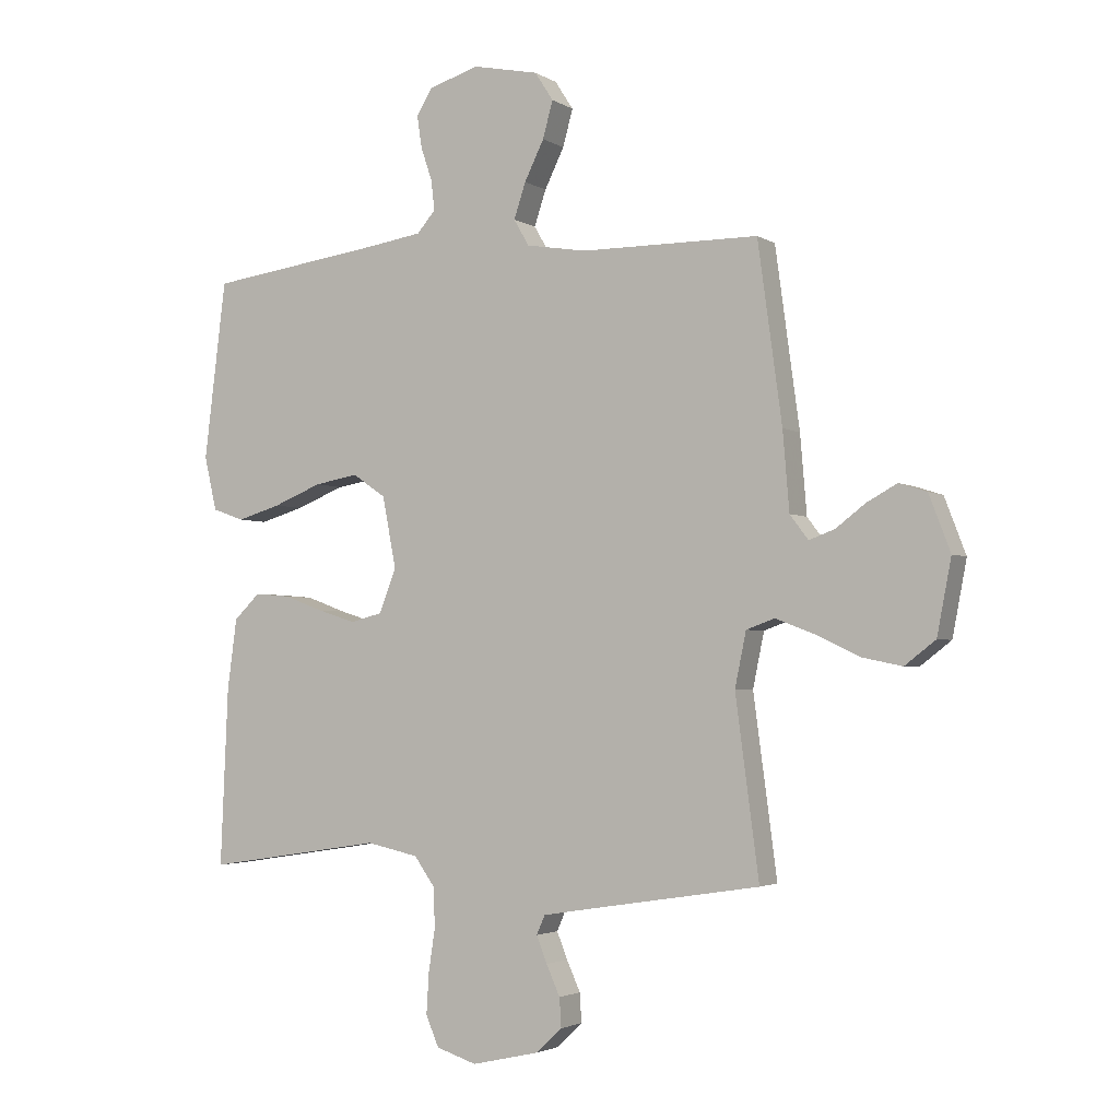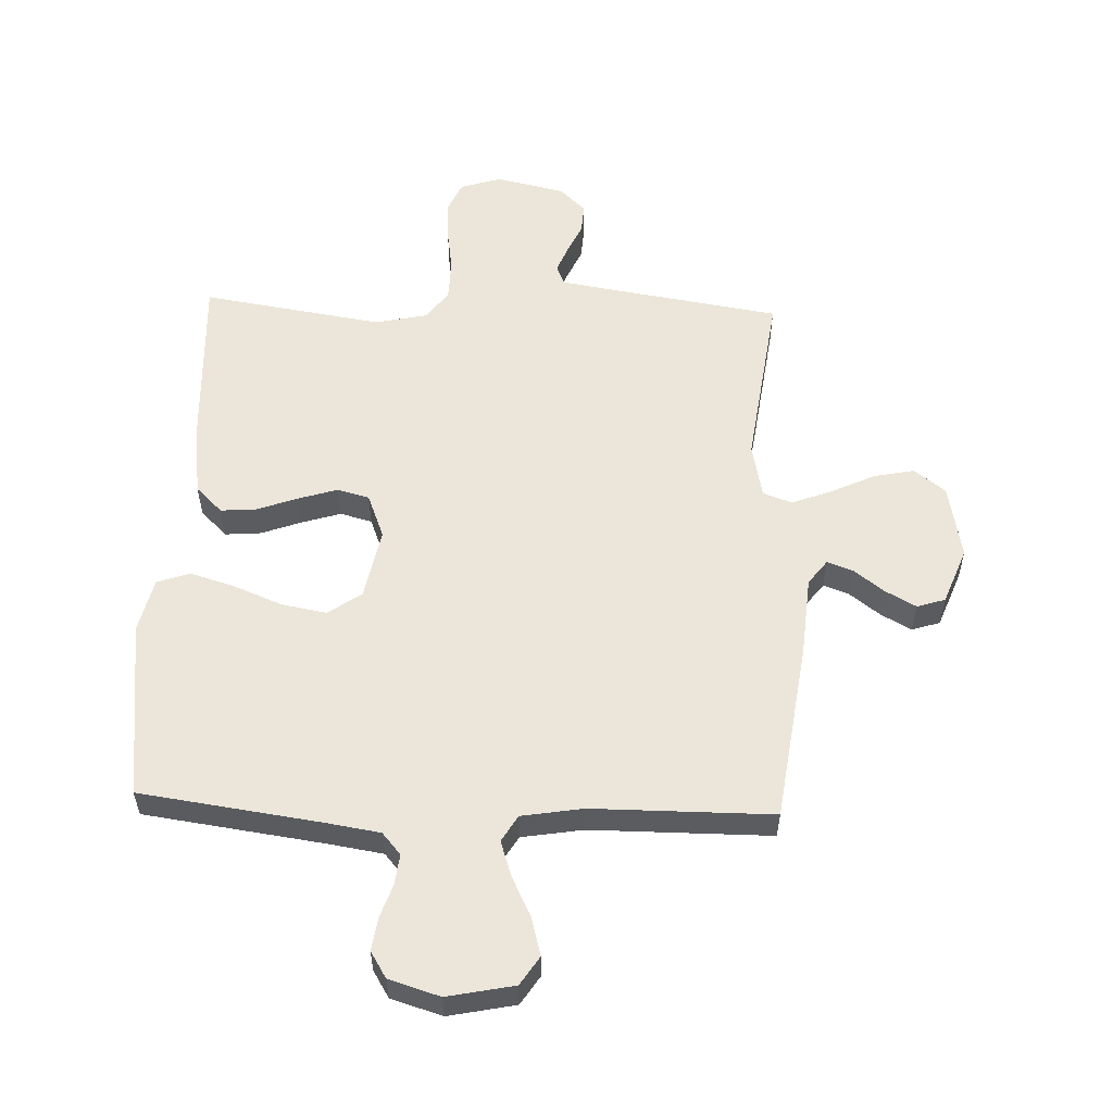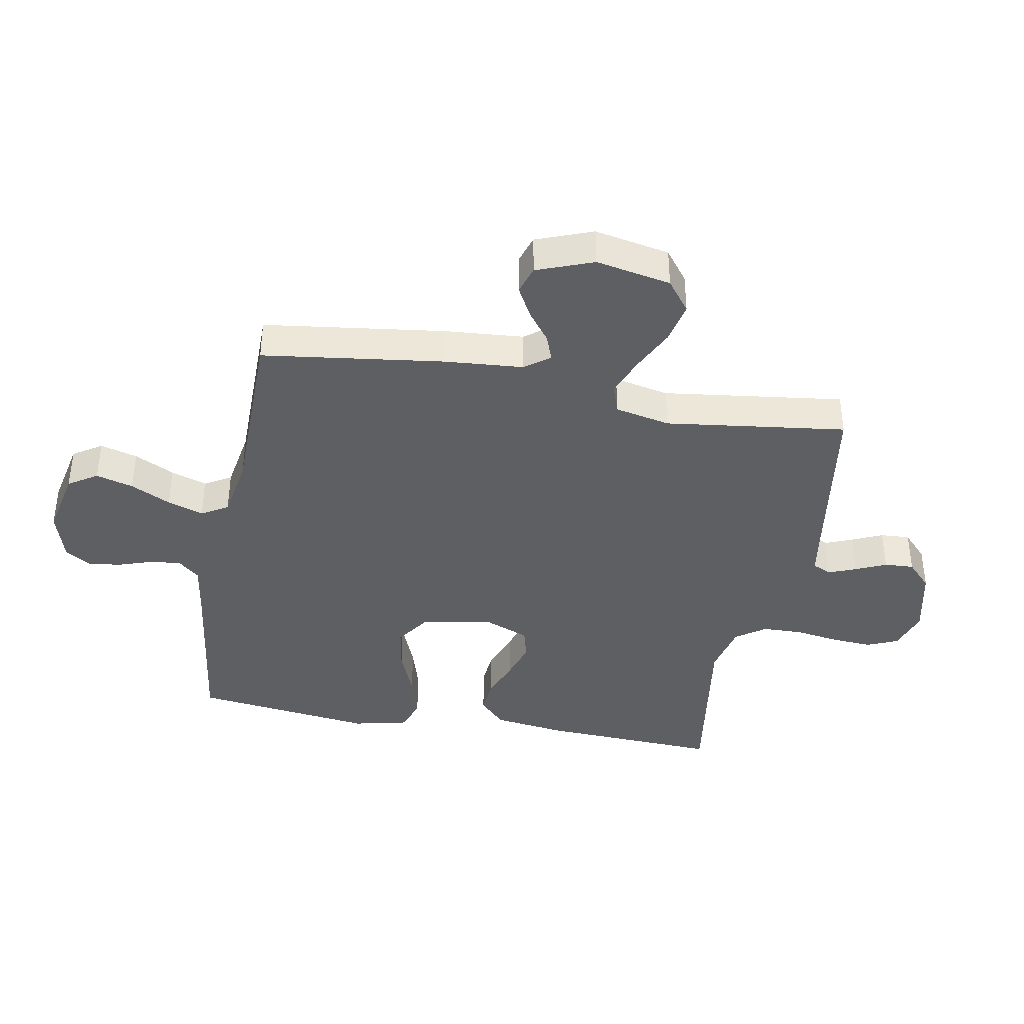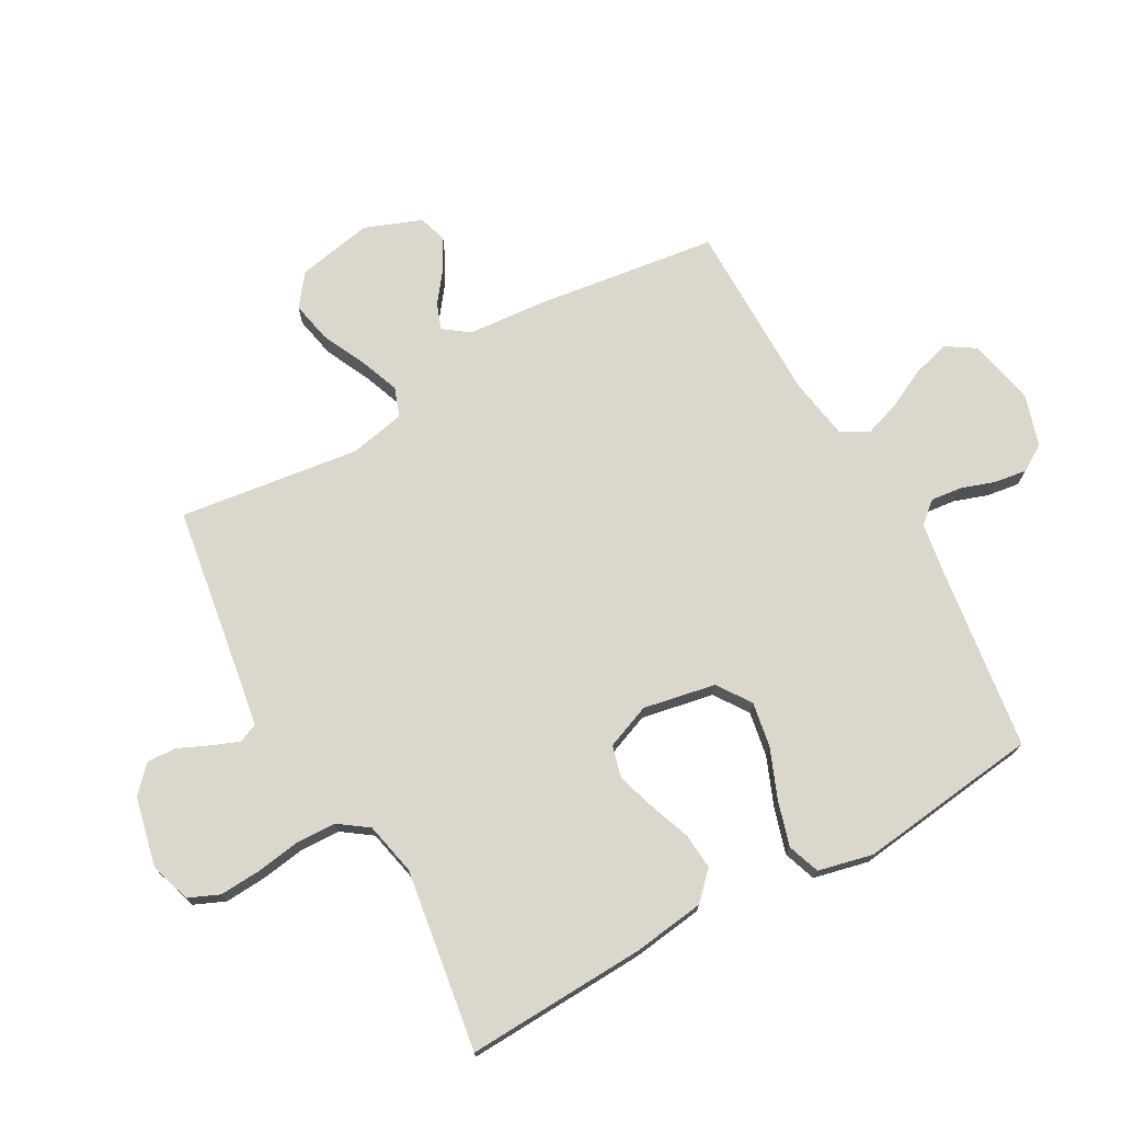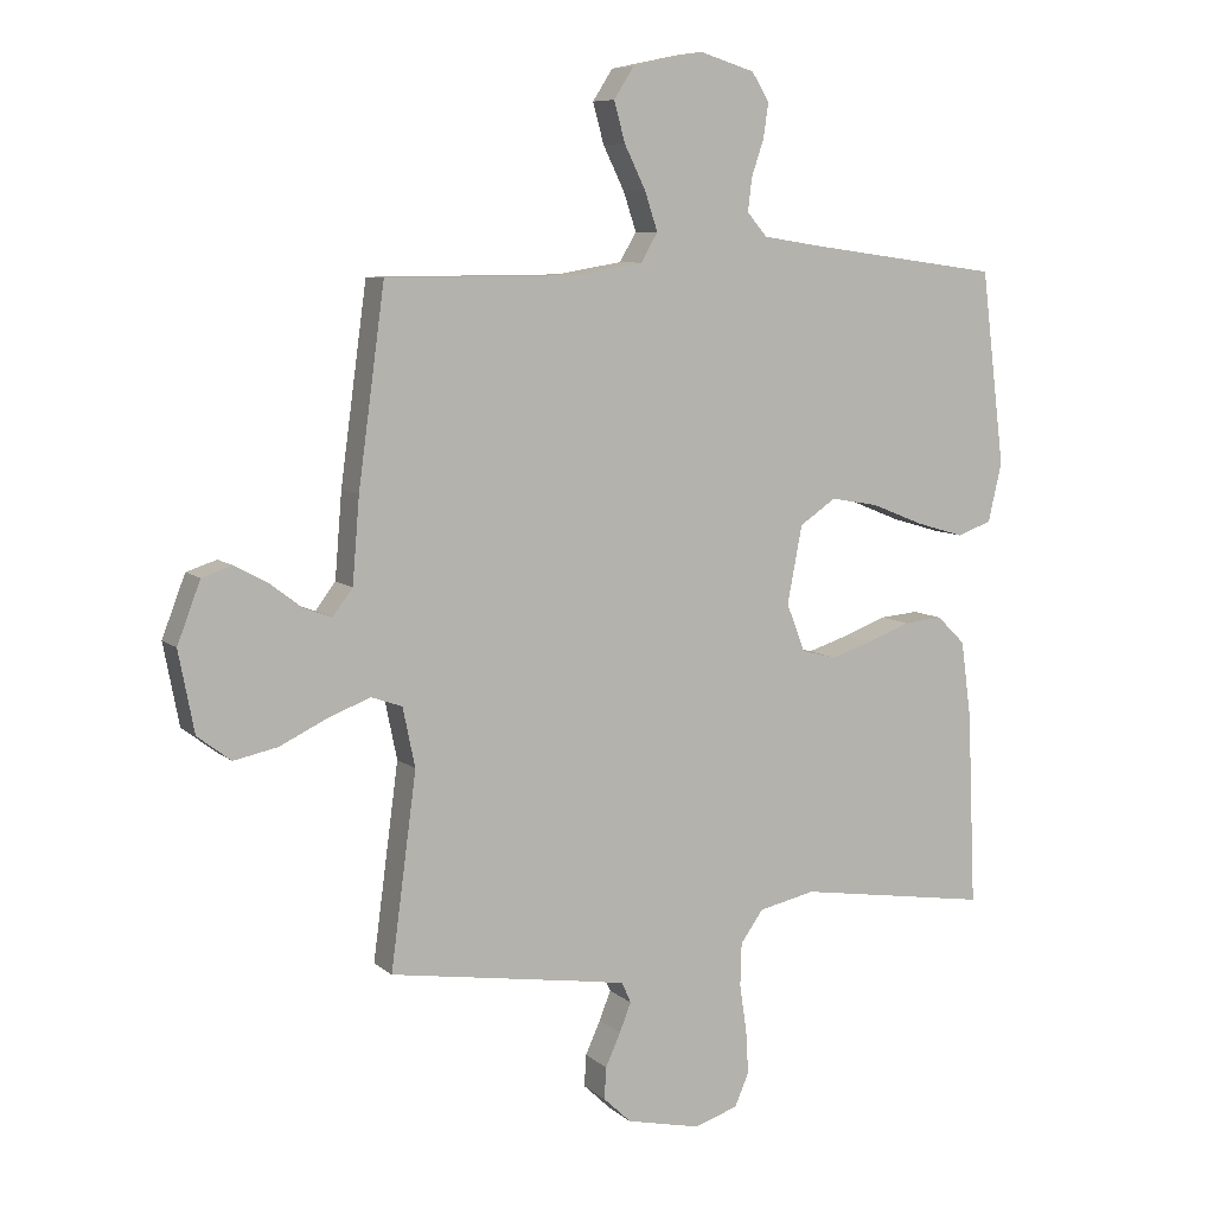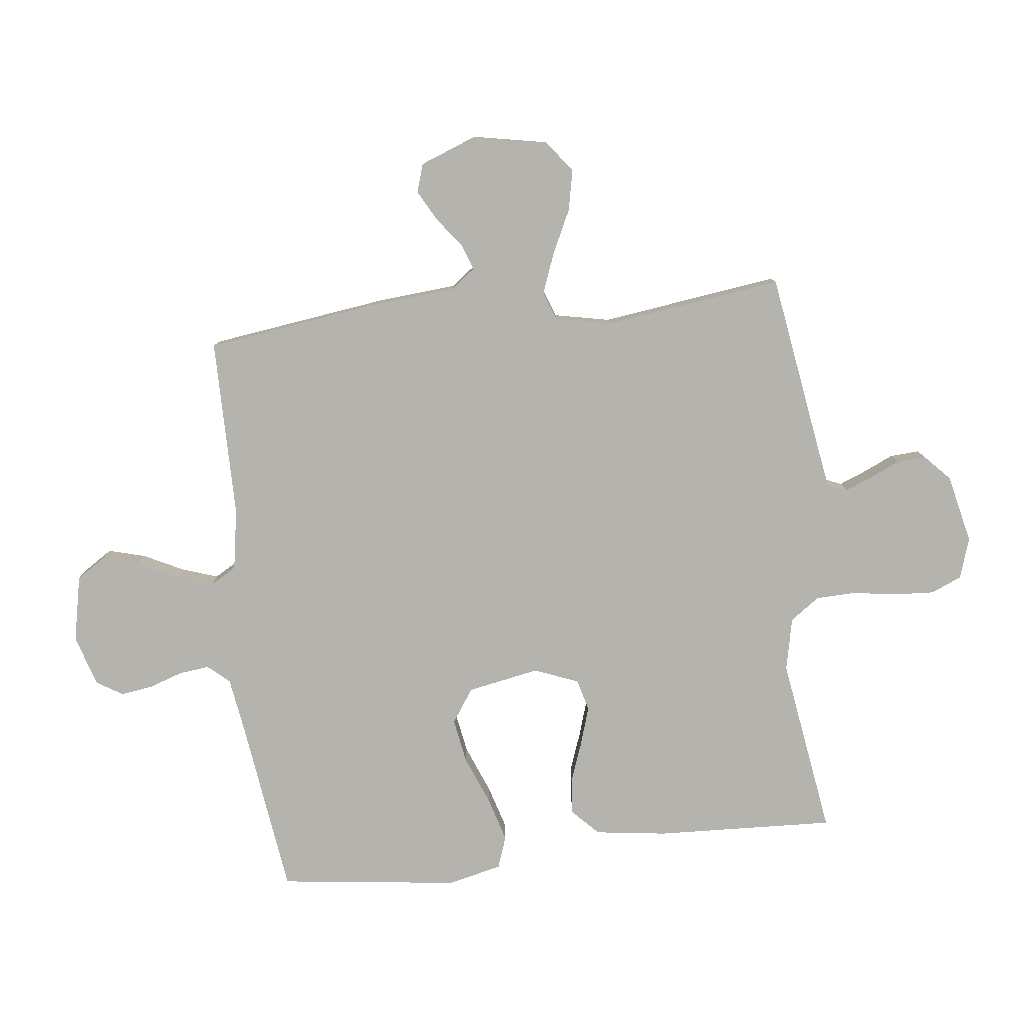
<metadata>
{"format":"obj","ext":"obj","renderer":"f3d","projection":"perspective","resolution":1024,"background":"white","views":[{"elev":-2.8,"azim":27.8,"up":"+Z"},{"elev":55.8,"azim":2.2,"up":"+Y"},{"elev":-39.6,"azim":79.4,"up":"+Y"},{"elev":73.4,"azim":-119.2,"up":"+Y"},{"elev":8.1,"azim":153.9,"up":"+Z"},{"elev":-79.9,"azim":96.5,"up":"+Y"}]}
</metadata>
<code>
v 0.5 0.07 -0.5
v 0.2 0.07 -0.547
v 0.128 0.07 -0.559
v 0.114 0.07 -0.591
v 0.132 0.07 -0.636
v 0.155 0.07 -0.687
v 0.158 0.07 -0.736
v 0.115 0.07 -0.777
v 0 0.07 -0.803
v -0.068 0.07 -0.781
v -0.09 0.07 -0.73
v -0.086 0.07 -0.662
v -0.075 0.07 -0.589
v -0.077 0.07 -0.522
v -0.112 0.07 -0.473
v -0.2 0.07 -0.454
v -0.5 0.07 -0.5
v -0.487 0.07 -0.2
v -0.471 0.07 -0.081
v -0.427 0.07 -0.038
v -0.367 0.07 -0.043
v -0.299 0.07 -0.068
v -0.235 0.07 -0.088
v -0.182 0.07 -0.074
v -0.153 0.07 0
v -0.176 0.07 0.12
v -0.232 0.07 0.158
v -0.306 0.07 0.145
v -0.388 0.07 0.112
v -0.462 0.07 0.09
v -0.516 0.07 0.109
v -0.537 0.07 0.2
v -0.5 0.07 0.5
v -0.2 0.07 0.541
v -0.11 0.07 0.555
v -0.079 0.07 0.591
v -0.085 0.07 0.642
v -0.104 0.07 0.698
v -0.112 0.07 0.752
v -0.085 0.07 0.796
v 0 0.07 0.822
v 0.111 0.07 0.799
v 0.142 0.07 0.751
v 0.125 0.07 0.689
v 0.092 0.07 0.622
v 0.072 0.07 0.562
v 0.098 0.07 0.518
v 0.2 0.07 0.501
v 0.5 0.07 0.5
v 0.541 0.07 0.2
v 0.552 0.07 0.068
v 0.583 0.07 0.027
v 0.626 0.07 0.043
v 0.676 0.07 0.081
v 0.727 0.07 0.109
v 0.774 0.07 0.094
v 0.81 0.07 0
v 0.786 0.07 -0.125
v 0.734 0.07 -0.165
v 0.666 0.07 -0.151
v 0.593 0.07 -0.116
v 0.527 0.07 -0.091
v 0.479 0.07 -0.108
v 0.46 0.07 -0.2
v 0.5 0 -0.5
v 0.2 0 -0.547
v 0.128 0 -0.559
v 0.114 0 -0.591
v 0.132 0 -0.636
v 0.155 0 -0.687
v 0.158 0 -0.736
v 0.115 0 -0.777
v 0 0 -0.803
v -0.068 0 -0.781
v -0.09 0 -0.73
v -0.086 0 -0.662
v -0.075 0 -0.589
v -0.077 0 -0.522
v -0.112 0 -0.473
v -0.2 0 -0.454
v -0.5 0 -0.5
v -0.487 0 -0.2
v -0.471 0 -0.081
v -0.427 0 -0.038
v -0.367 0 -0.043
v -0.299 0 -0.068
v -0.235 0 -0.088
v -0.182 0 -0.074
v -0.153 0 0
v -0.176 0 0.12
v -0.232 0 0.158
v -0.306 0 0.145
v -0.388 0 0.112
v -0.462 0 0.09
v -0.516 0 0.109
v -0.537 0 0.2
v -0.5 0 0.5
v -0.2 0 0.541
v -0.11 0 0.555
v -0.079 0 0.591
v -0.085 0 0.642
v -0.104 0 0.698
v -0.112 0 0.752
v -0.085 0 0.796
v 0 0 0.822
v 0.111 0 0.799
v 0.142 0 0.751
v 0.125 0 0.689
v 0.092 0 0.622
v 0.072 0 0.562
v 0.098 0 0.518
v 0.2 0 0.501
v 0.5 0 0.5
v 0.541 0 0.2
v 0.552 0 0.068
v 0.583 0 0.027
v 0.626 0 0.043
v 0.676 0 0.081
v 0.727 0 0.109
v 0.774 0 0.094
v 0.81 0 0
v 0.786 0 -0.125
v 0.734 0 -0.165
v 0.666 0 -0.151
v 0.593 0 -0.116
v 0.527 0 -0.091
v 0.479 0 -0.108
v 0.46 0 -0.2
f 58 59 60 61
f 58 61 62
f 57 58 62
f 56 57 62
f 53 54 55 56
f 52 53 56 62
f 51 52 62 63
f 48 49 50 51
f 47 48 51 63
f 42 43 44 45
f 42 45 46
f 41 42 46
f 40 41 46
f 37 38 39 40
f 36 37 40 46
f 35 36 46 47
f 31 32 33 34
f 28 29 30 31
f 27 28 31 34
f 26 27 34 35
f 19 20 21 22
f 19 22 23
f 16 17 18 19
f 15 16 19 23
f 14 15 23 24
f 10 11 12 13
f 10 13 14
f 9 10 14
f 5 6 7 8
f 4 5 8 9
f 3 4 9 14
f 64 1 2
f 25 26 35 47
f 25 47 63 64
f 14 24 25 64
f 2 3 14 64
f 125 124 123 122
f 126 125 122
f 126 122 121
f 126 121 120
f 120 119 118 117
f 126 120 117 116
f 127 126 116 115
f 115 114 113 112
f 127 115 112 111
f 109 108 107 106
f 110 109 106
f 110 106 105
f 110 105 104
f 104 103 102 101
f 110 104 101 100
f 111 110 100 99
f 98 97 96 95
f 95 94 93 92
f 98 95 92 91
f 99 98 91 90
f 86 85 84 83
f 87 86 83
f 83 82 81 80
f 87 83 80 79
f 88 87 79 78
f 77 76 75 74
f 78 77 74
f 78 74 73
f 72 71 70 69
f 73 72 69 68
f 78 73 68 67
f 66 65 128
f 111 99 90 89
f 128 127 111 89
f 128 89 88 78
f 128 78 67 66
f 1 65 66 2
f 2 66 67 3
f 3 67 68 4
f 4 68 69 5
f 5 69 70 6
f 6 70 71 7
f 7 71 72 8
f 8 72 73 9
f 9 73 74 10
f 10 74 75 11
f 11 75 76 12
f 12 76 77 13
f 13 77 78 14
f 14 78 79 15
f 15 79 80 16
f 16 80 81 17
f 17 81 82 18
f 18 82 83 19
f 19 83 84 20
f 20 84 85 21
f 21 85 86 22
f 22 86 87 23
f 23 87 88 24
f 24 88 89 25
f 25 89 90 26
f 26 90 91 27
f 27 91 92 28
f 28 92 93 29
f 29 93 94 30
f 30 94 95 31
f 31 95 96 32
f 32 96 97 33
f 33 97 98 34
f 34 98 99 35
f 35 99 100 36
f 36 100 101 37
f 37 101 102 38
f 38 102 103 39
f 39 103 104 40
f 40 104 105 41
f 41 105 106 42
f 42 106 107 43
f 43 107 108 44
f 44 108 109 45
f 45 109 110 46
f 46 110 111 47
f 47 111 112 48
f 48 112 113 49
f 49 113 114 50
f 50 114 115 51
f 51 115 116 52
f 52 116 117 53
f 53 117 118 54
f 54 118 119 55
f 55 119 120 56
f 56 120 121 57
f 57 121 122 58
f 58 122 123 59
f 59 123 124 60
f 60 124 125 61
f 61 125 126 62
f 62 126 127 63
f 63 127 128 64
f 64 128 65 1

</code>
